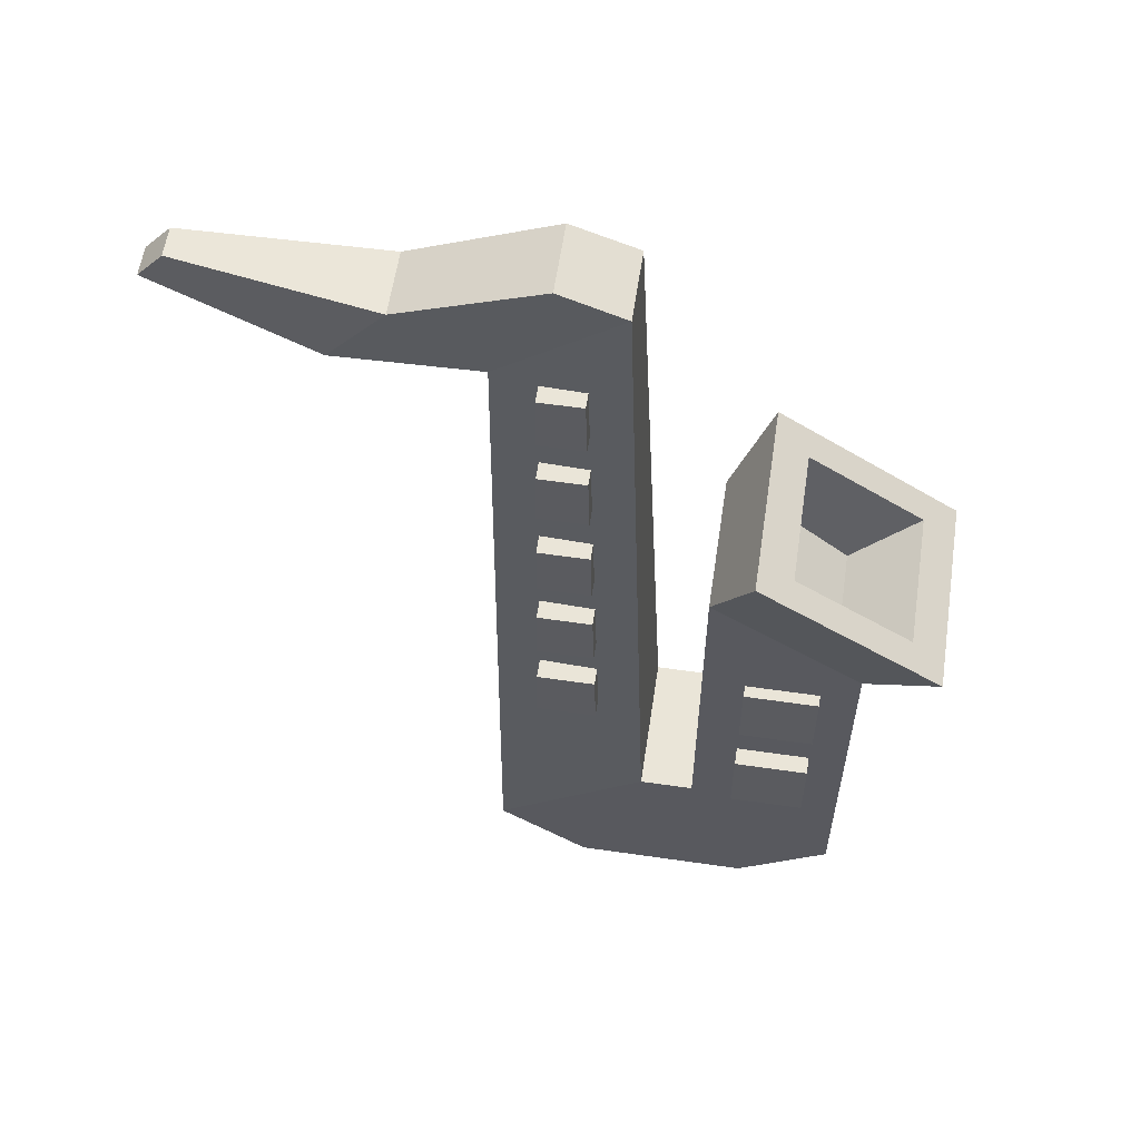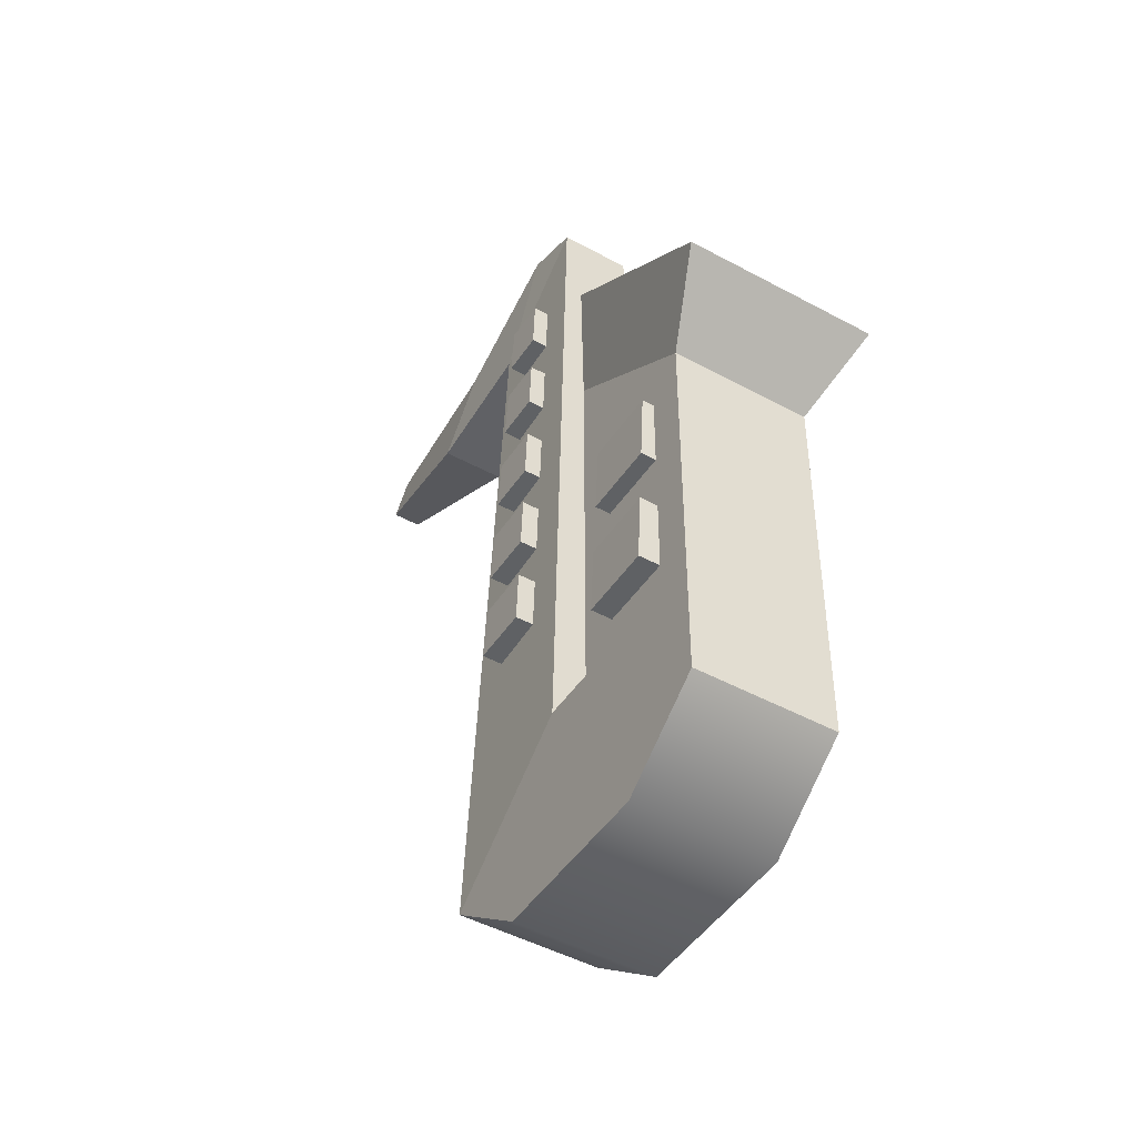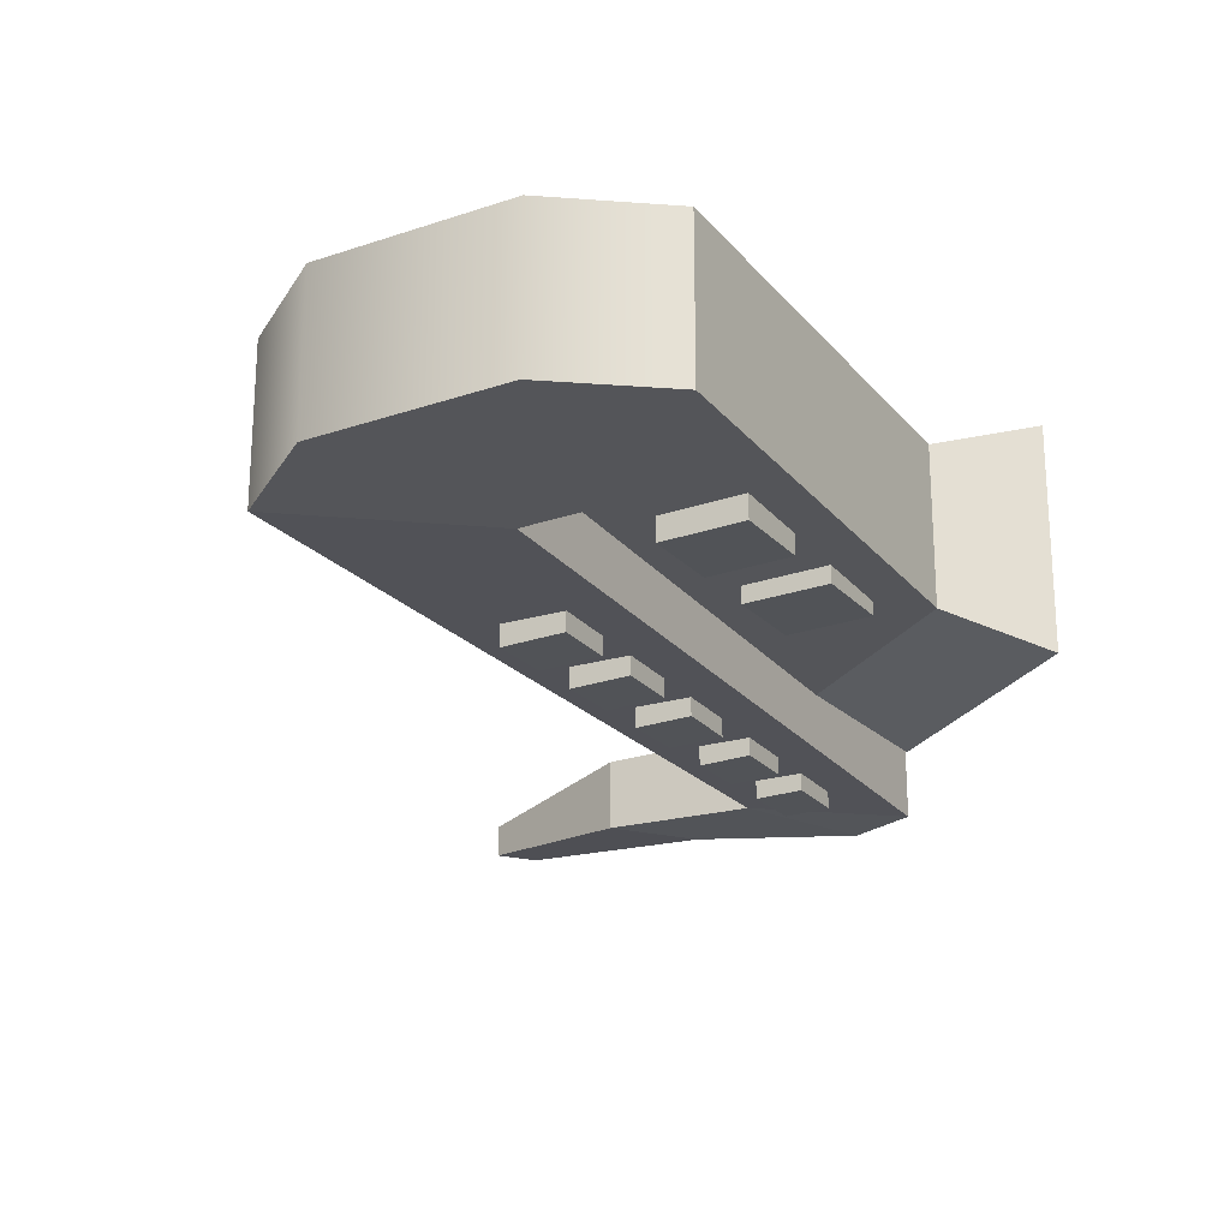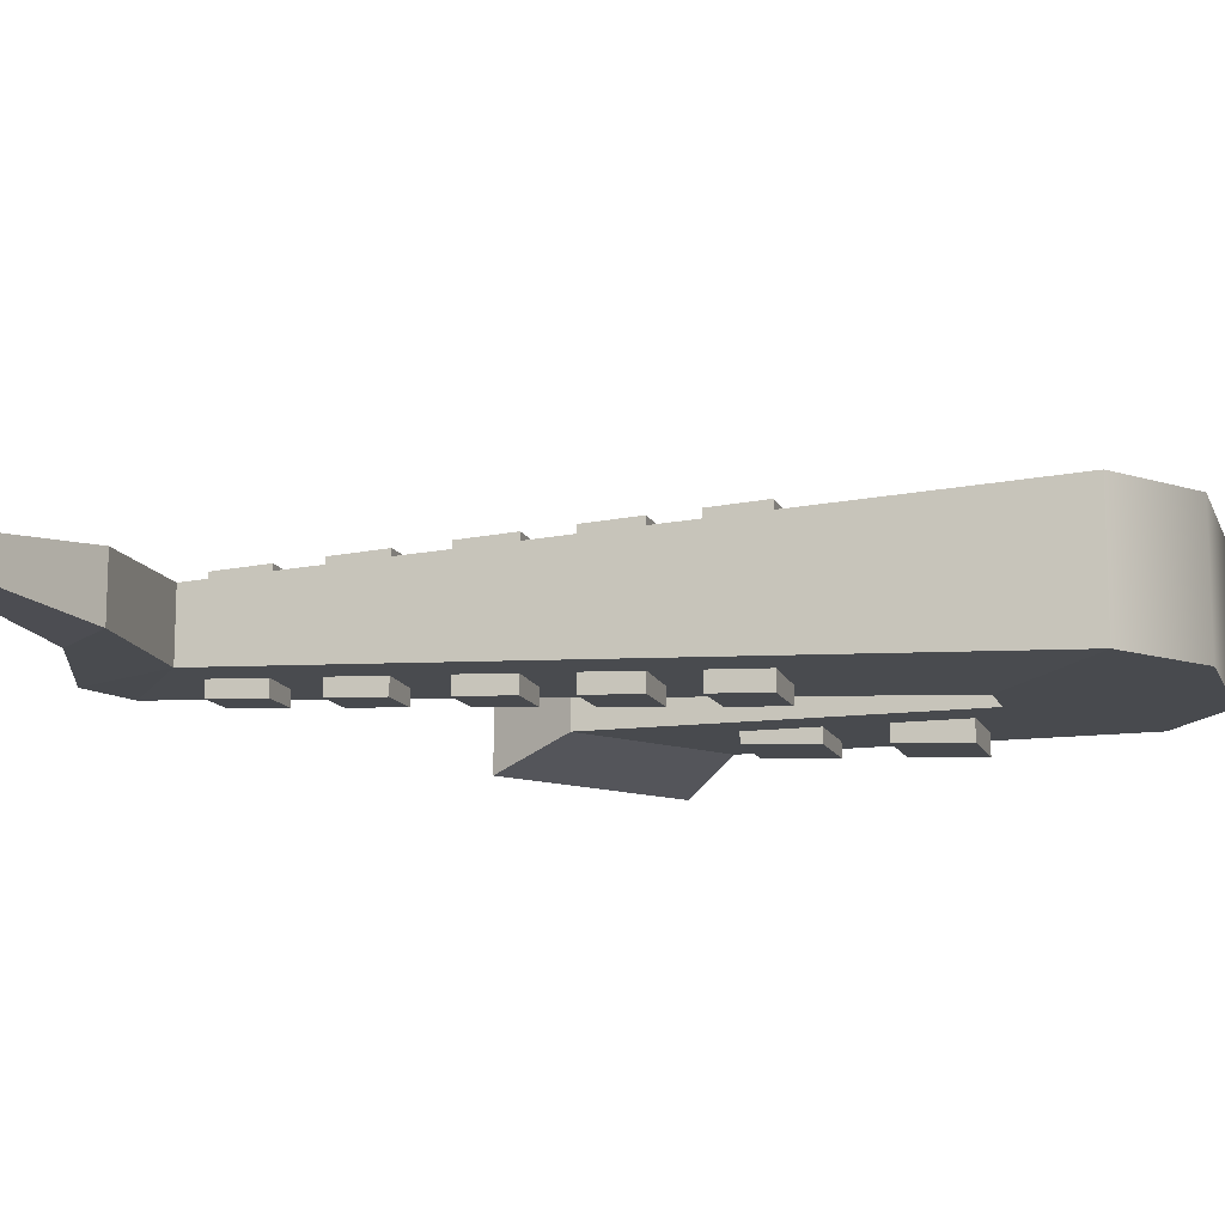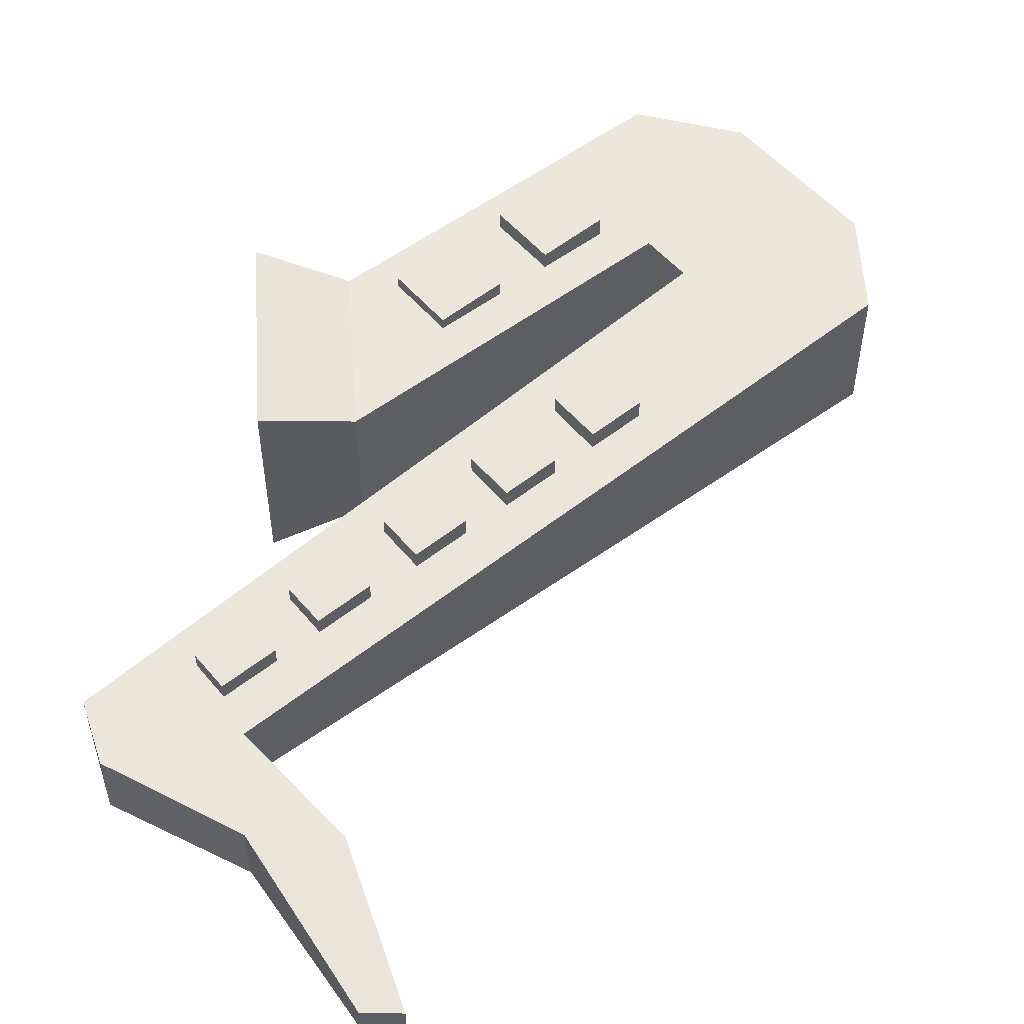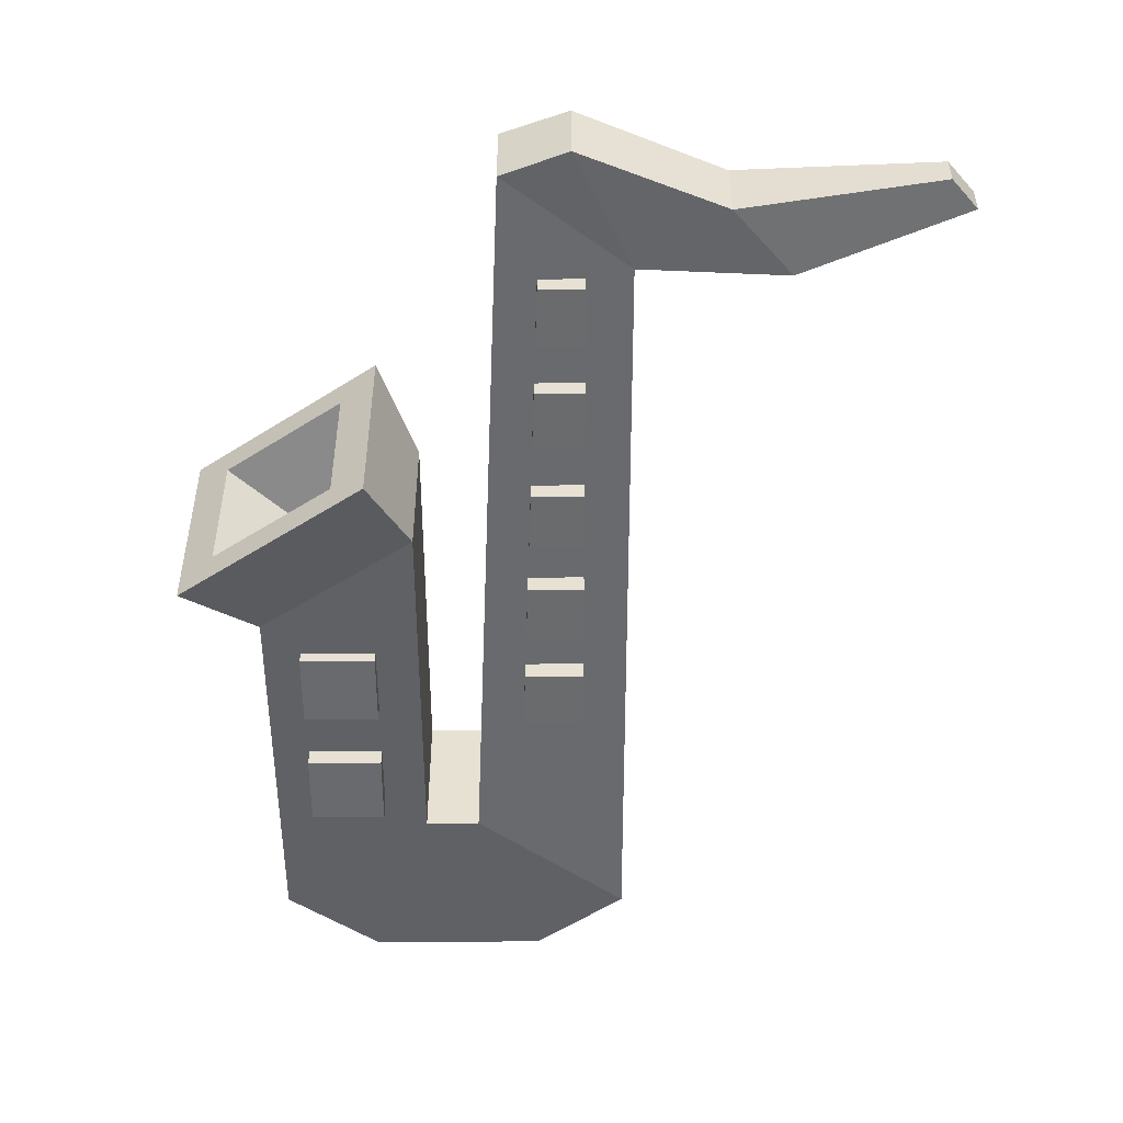
<metadata>
{"format":"obj","ext":"obj","renderer":"f3d","projection":"perspective","resolution":1024,"background":"white","views":[{"elev":58.7,"azim":8.5,"up":"+Y"},{"elev":-46.6,"azim":58.2,"up":"+Y"},{"elev":-24.6,"azim":29.4,"up":"+Z"},{"elev":-12.9,"azim":-72.7,"up":"+Z"},{"elev":52.7,"azim":-129.1,"up":"+Z"},{"elev":39.6,"azim":179.9,"up":"+Y"}]}
</metadata>
<code>
v -0.1128 0.6387 0.0641
v 0.6395 0.06912 0.172
v -0.1128 0.6387 -0.0641
v 0.6395 0.06912 -0.172
v -0.1128 -0.726 -0.1231
v 0.5152 -0.726 -0.1231
v -0.1128 -0.726 0.1231
v 0.5152 -0.726 0.1231
v 0.09766 0.8027 -0.0641
v 0.318 0.2942 -0.172
v 0.247 -0.5211 -0.1231
v 0.1522 -0.5211 -0.1231
v 0.1522 -0.5211 0.1231
v 0.247 -0.5211 0.1231
v 0.318 0.2942 0.172
v 0.09766 0.8027 0.0641
v -0.6395 0.7224 0.02623
v -0.6395 0.7224 -0.02623
v -0.5946 0.7755 -0.02623
v -0.5946 0.7755 0.02623
v -0.3603 0.6231 0.05861
v -0.2601 0.7417 0.05861
v -0.2601 0.7417 -0.05861
v -0.3603 0.6231 -0.05861
v 0.247 0.1439 0.1231
v 0.5152 -0.04282 0.1231
v 0.5152 -0.04282 -0.1231
v 0.247 0.1439 -0.1231
v 0.5824 0.1091 0.1192
v 0.5824 0.1091 -0.1192
v 0.3769 0.253 -0.1192
v 0.3769 0.253 0.1192
v 0.4648 0.03387 0.07724
v 0.4648 0.03387 -0.07724
v 0.3328 0.1505 -0.07724
v 0.3328 0.1505 0.07724
v -0.4941 0.7654 -0.03595
v -0.4941 0.7654 0.03595
v -0.5556 0.6926 0.03595
v -0.5556 0.6926 -0.03595
v -0.0146 0.8441 0.06279
v -0.0146 0.8455 -0.06291
v 0.04601 -0.8455 0.1231
v 0.04601 -0.8455 -0.1231
v 0.3533 -0.8455 -0.1231
v 0.3533 -0.8455 0.1231
v -0.03815 -0.251 0.1401
v 0.06645 -0.251 0.1401
v -0.03806 -0.1464 0.135
v 0.06305 -0.1464 0.135
v -0.03806 -0.1464 -0.135
v 0.06305 -0.1464 -0.135
v -0.03815 -0.251 -0.1401
v 0.06645 -0.251 -0.1401
v -0.03798 -0.06223 0.1309
v 0.06032 -0.06223 0.1309
v -0.03789 0.04238 0.1257
v 0.05692 0.04238 0.1257
v -0.03789 0.04238 -0.1257
v 0.05692 0.04238 -0.1257
v -0.03798 -0.06223 -0.1309
v 0.06032 -0.06223 -0.1309
v -0.03782 0.129 0.1215
v 0.0541 0.129 0.1215
v -0.03772 0.2336 0.1164
v 0.0507 0.2336 0.1164
v -0.03772 0.2336 -0.1164
v 0.0507 0.2336 -0.1164
v -0.03782 0.129 -0.1215
v 0.0541 0.129 -0.1215
v -0.03764 0.3288 0.1118
v 0.04761 0.3288 0.1118
v -0.03755 0.4334 0.1066
v 0.04421 0.4334 0.1066
v -0.03755 0.4334 -0.1066
v 0.04421 0.4334 -0.1066
v -0.03764 0.3288 -0.1118
v 0.04761 0.3288 -0.1118
v -0.03747 0.5191 0.1025
v 0.04142 0.5191 0.1025
v -0.03738 0.6237 0.09735
v 0.03803 0.6237 0.09735
v -0.03738 0.6237 -0.09735
v 0.03803 0.6237 -0.09735
v -0.03747 0.5191 -0.1025
v 0.04142 0.5191 -0.1025
v 0.3207 -0.4665 0.1602
v 0.45 -0.4665 0.1602
v 0.3207 -0.3372 0.1544
v 0.45 -0.3372 0.1544
v 0.3207 -0.3372 -0.1544
v 0.45 -0.3372 -0.1544
v 0.3207 -0.4665 -0.1602
v 0.45 -0.4665 -0.1602
v 0.3207 -0.2331 0.1497
v 0.45 -0.2331 0.1497
v 0.3207 -0.1038 0.1438
v 0.45 -0.1038 0.1438
v 0.3207 -0.1038 -0.1438
v 0.45 -0.1038 -0.1438
v 0.3207 -0.2331 -0.1497
v 0.45 -0.2331 -0.1497
f 43 44 45 46
f 2 26 27 4
f 7 1 3 5
f 4 27 28 10
f 11 45 44 12
f 5 3 9 12
f 13 43 46 14
f 25 26 2 15
f 1 7 13 16
f 11 12 13 14
f 12 9 16 13
f 28 25 15 10
f 24 21 39 40
f 23 24 40 37
f 21 22 38 39
f 22 23 37 38
f 1 41 22 21
f 41 42 23 22
f 42 3 24 23
f 3 1 21 24
f 8 26 25 14
f 27 26 8 6
f 28 27 6 11
f 11 14 25 28
f 2 4 30 29
f 4 10 31 30
f 15 2 29 32
f 10 15 32 31
f 29 30 34 33
f 30 31 35 34
f 32 29 33 36
f 31 32 36 35
f 34 35 36 33
f 18 17 20 19
f 38 37 19 20
f 39 38 20 17
f 40 39 17 18
f 37 40 18 19
f 1 16 41
f 16 9 42 41
f 9 3 42
f 7 43 13
f 5 44 43 7
f 12 44 5
f 6 45 11
f 46 45 6 8
f 14 46 8
f 47 48 50 49
f 49 50 52 51
f 51 52 54 53
f 53 54 48 47
f 48 54 52 50
f 53 47 49 51
f 55 56 58 57
f 57 58 60 59
f 59 60 62 61
f 61 62 56 55
f 56 62 60 58
f 61 55 57 59
f 63 64 66 65
f 65 66 68 67
f 67 68 70 69
f 69 70 64 63
f 64 70 68 66
f 69 63 65 67
f 71 72 74 73
f 73 74 76 75
f 75 76 78 77
f 77 78 72 71
f 72 78 76 74
f 77 71 73 75
f 79 80 82 81
f 81 82 84 83
f 83 84 86 85
f 85 86 80 79
f 80 86 84 82
f 85 79 81 83
f 87 88 90 89
f 89 90 92 91
f 91 92 94 93
f 93 94 88 87
f 88 94 92 90
f 93 87 89 91
f 95 96 98 97
f 97 98 100 99
f 99 100 102 101
f 101 102 96 95
f 96 102 100 98
f 101 95 97 99

</code>
